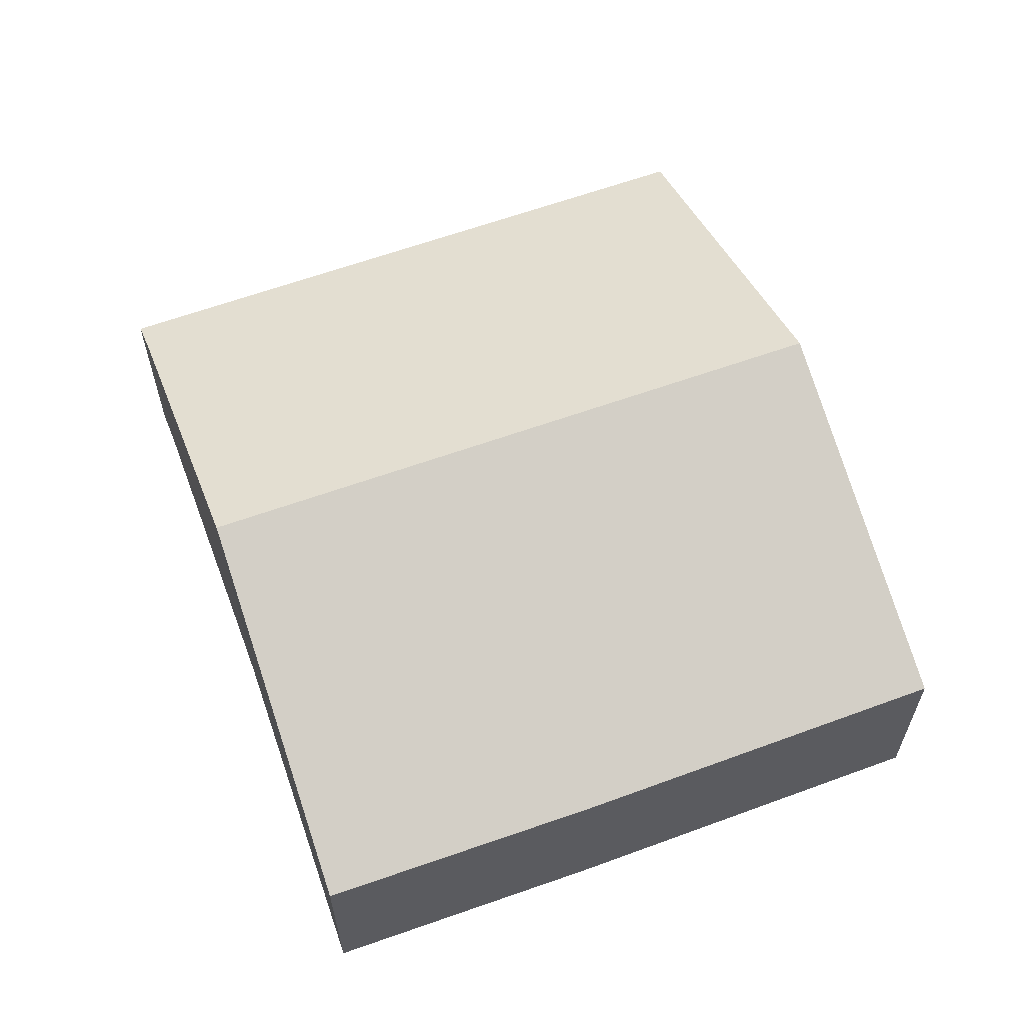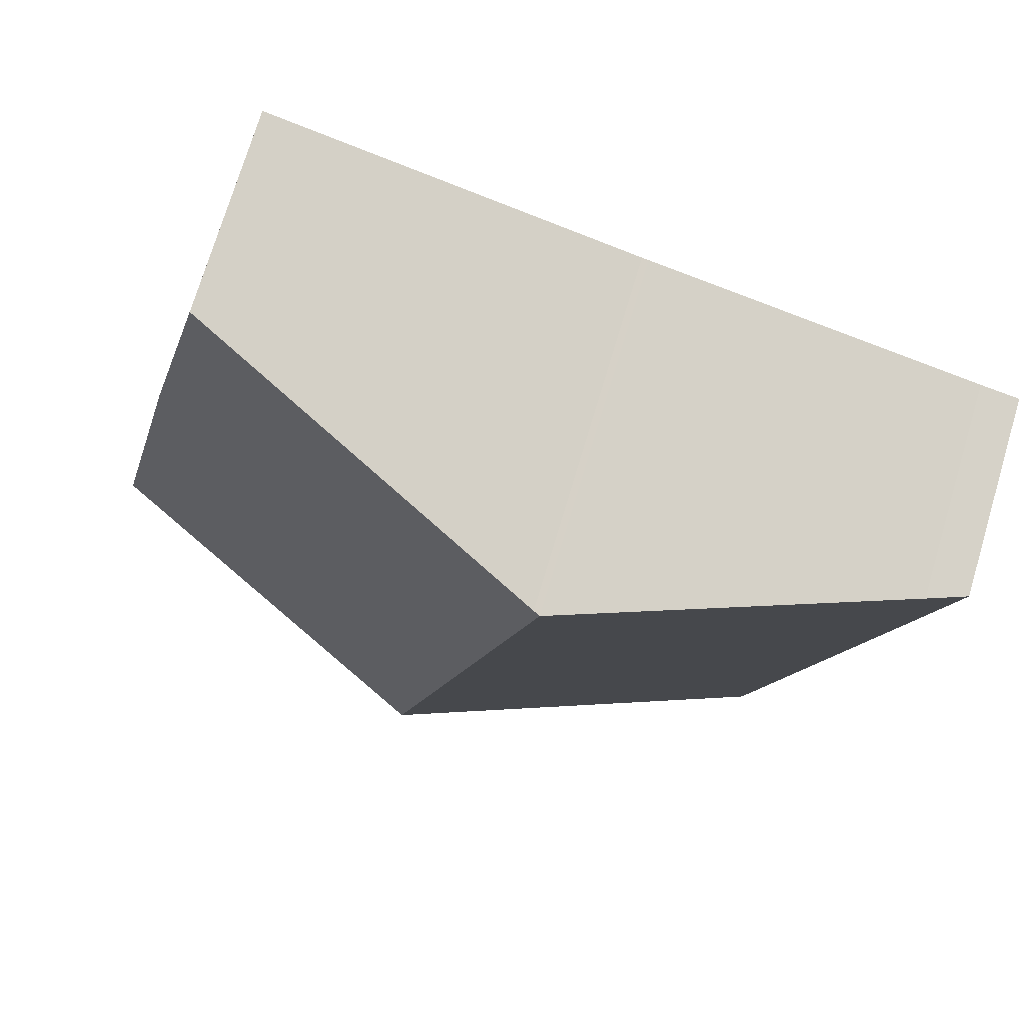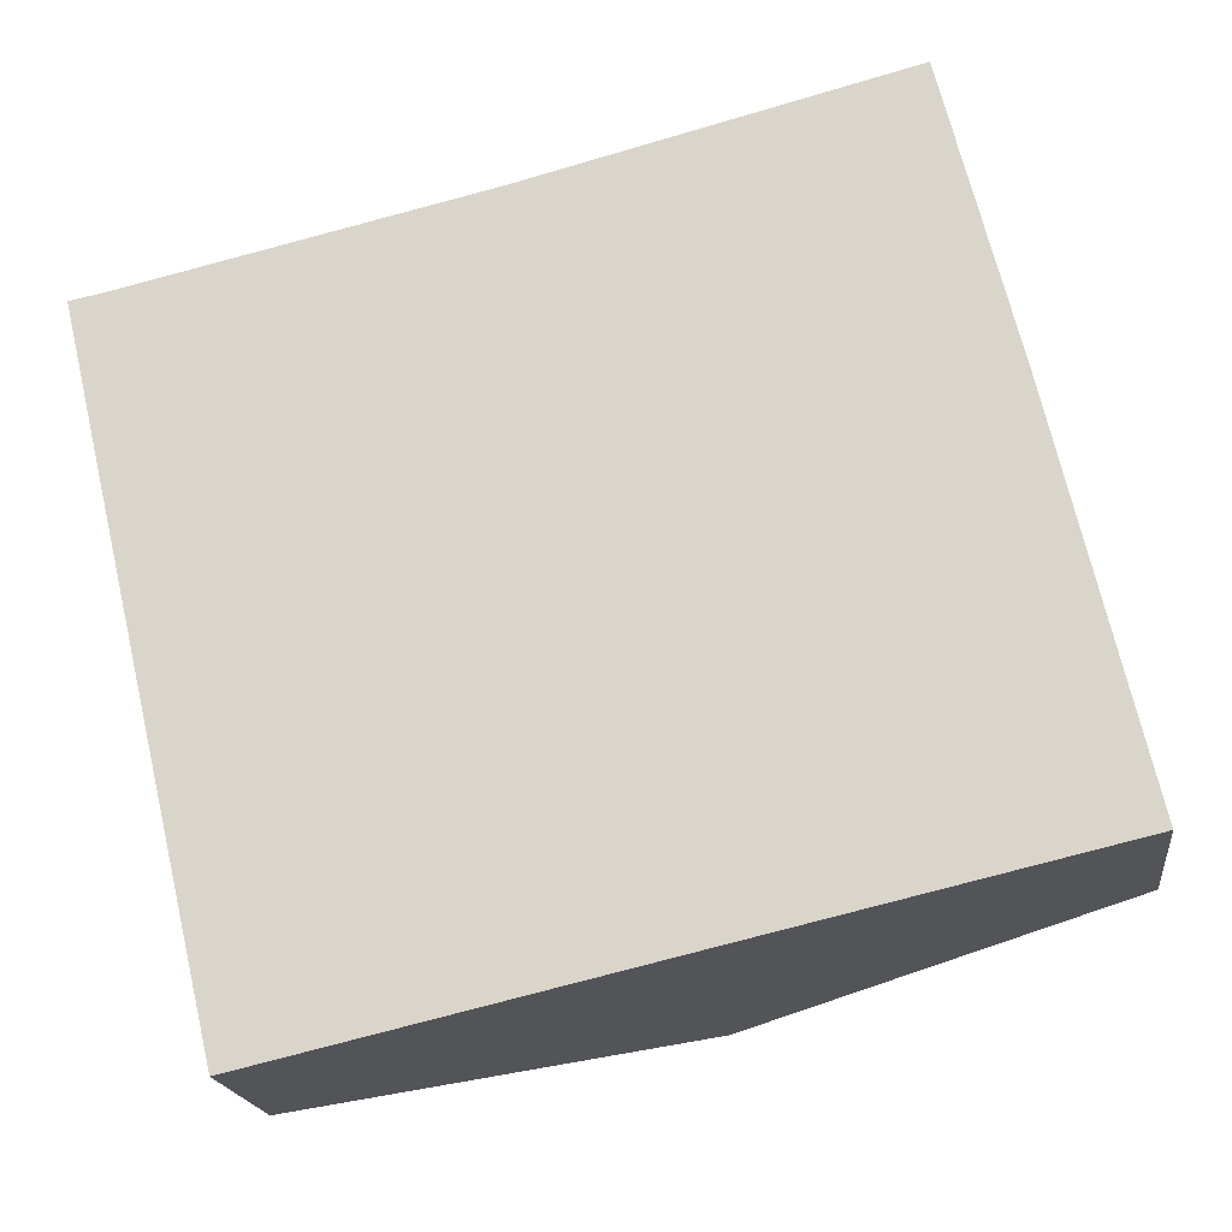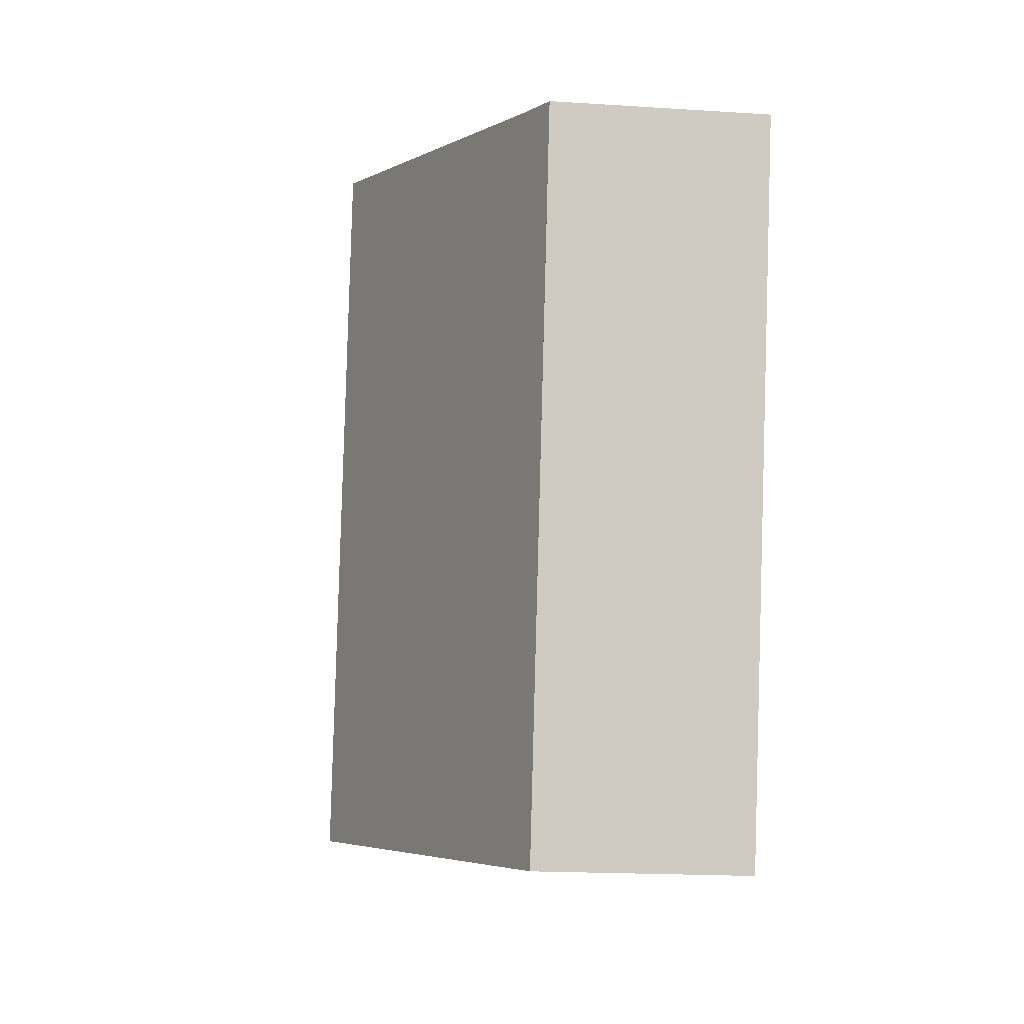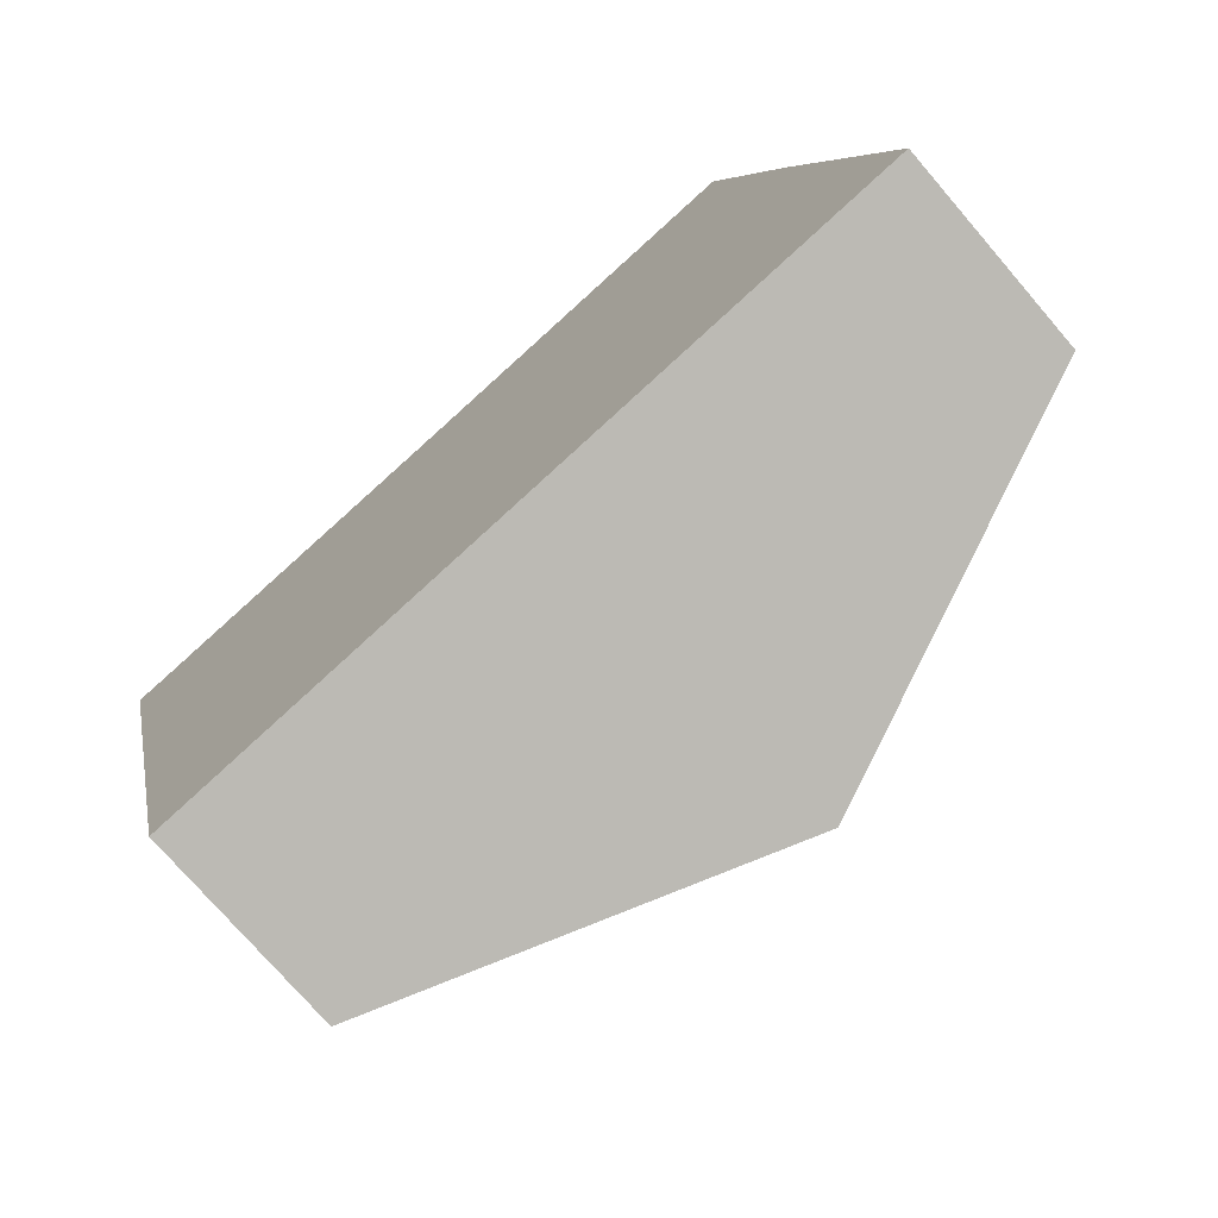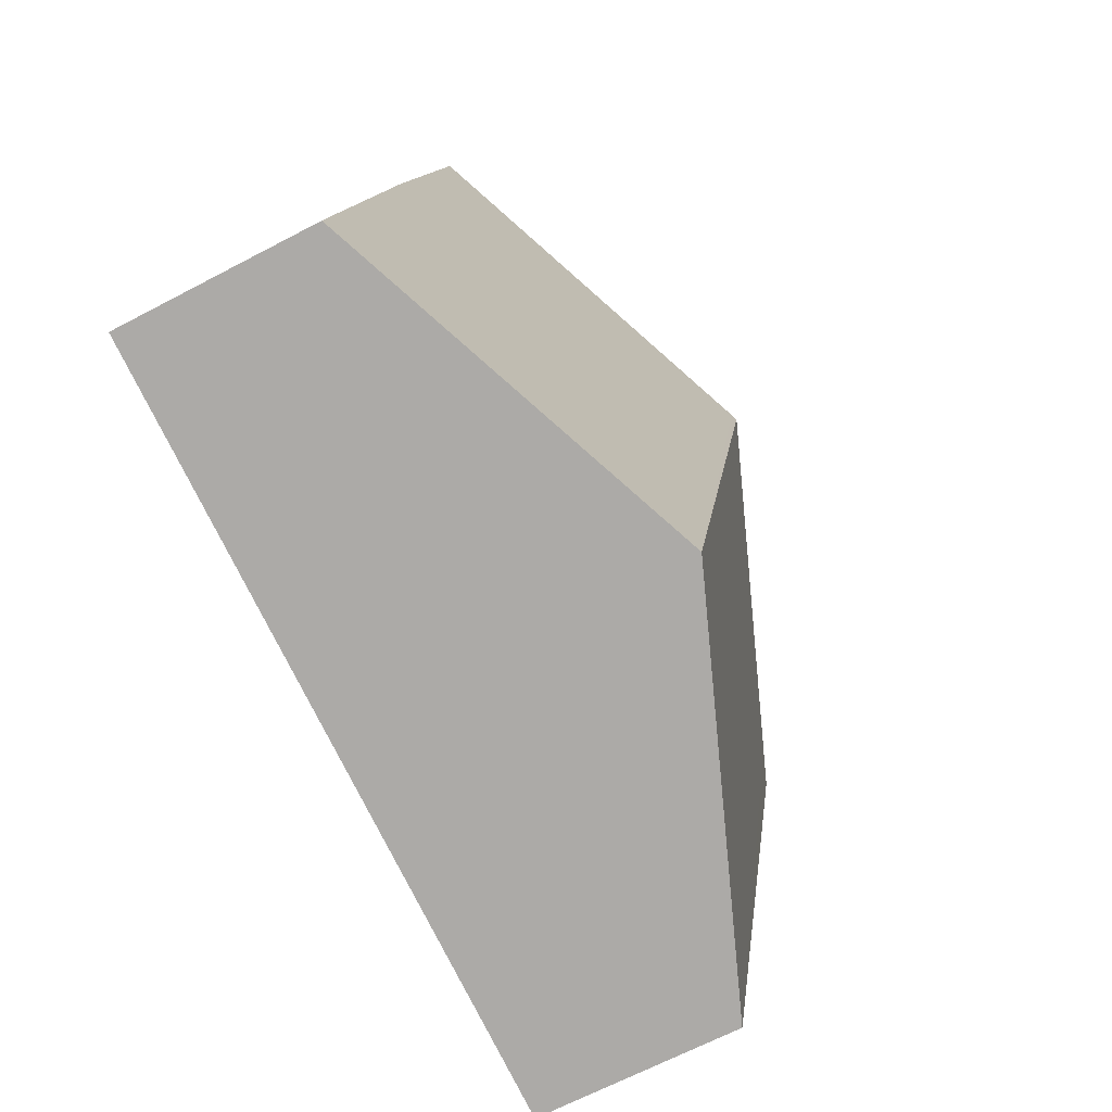
<metadata>
{"format":"obj","ext":"obj","renderer":"f3d","projection":"perspective","resolution":1024,"background":"white","views":[{"elev":61.4,"azim":56.3,"up":"+Y"},{"elev":73.6,"azim":-163.3,"up":"+Z"},{"elev":-18.5,"azim":6.9,"up":"+Z"},{"elev":-17.7,"azim":-97.4,"up":"+Z"},{"elev":-74.6,"azim":40.7,"up":"+Z"},{"elev":-65.8,"azim":118.0,"up":"+Z"}]}
</metadata>
<code>
v  0 2.47 1.512e-16
v  1.891 2.446 -8.125
v  0.448 2.464 -1.935
v  0.478 2.667 0.099
v  6.478 4.34 -7.056
v  4.532 4.34 1.044
v  4.61 4.308 1.062
v  9.023 2.475 2.206
v  9.888 2.462 -1.25
v  11 2.475 -6.004
v  0.478 -6.062e-18 0.099
v  0 0 0
v  4.532 -6.393e-17 1.044
v  4.61 -6.503e-17 1.062
v  9.023 -1.351e-16 2.206
v  9.888 7.654e-17 -1.25
v  11 3.676e-16 -6.004
v  6.478 4.321e-16 -7.056
v  1.891 4.975e-16 -8.125
v  0.448 1.185e-16 -1.935
g defaultobject
f 1 2 3
f 2 1 4
f 2 4 5
f 5 4 6
f 7 5 6
f 5 7 8
f 5 8 9
f 5 9 10
f 1 11 4
f 11 1 12
f 11 6 4
f 6 11 13
f 6 13 7
f 7 13 14
f 14 8 7
f 8 14 15
f 15 9 8
f 9 15 16
f 9 16 10
f 10 16 17
f 17 5 10
f 5 17 18
f 5 18 2
f 2 18 19
f 3 12 1
f 12 3 20
f 20 3 2
f 20 2 19
f 16 18 17
f 18 16 15
f 18 15 14
f 18 14 13
f 18 13 19
f 19 13 11
f 19 11 12
f 19 12 20

</code>
